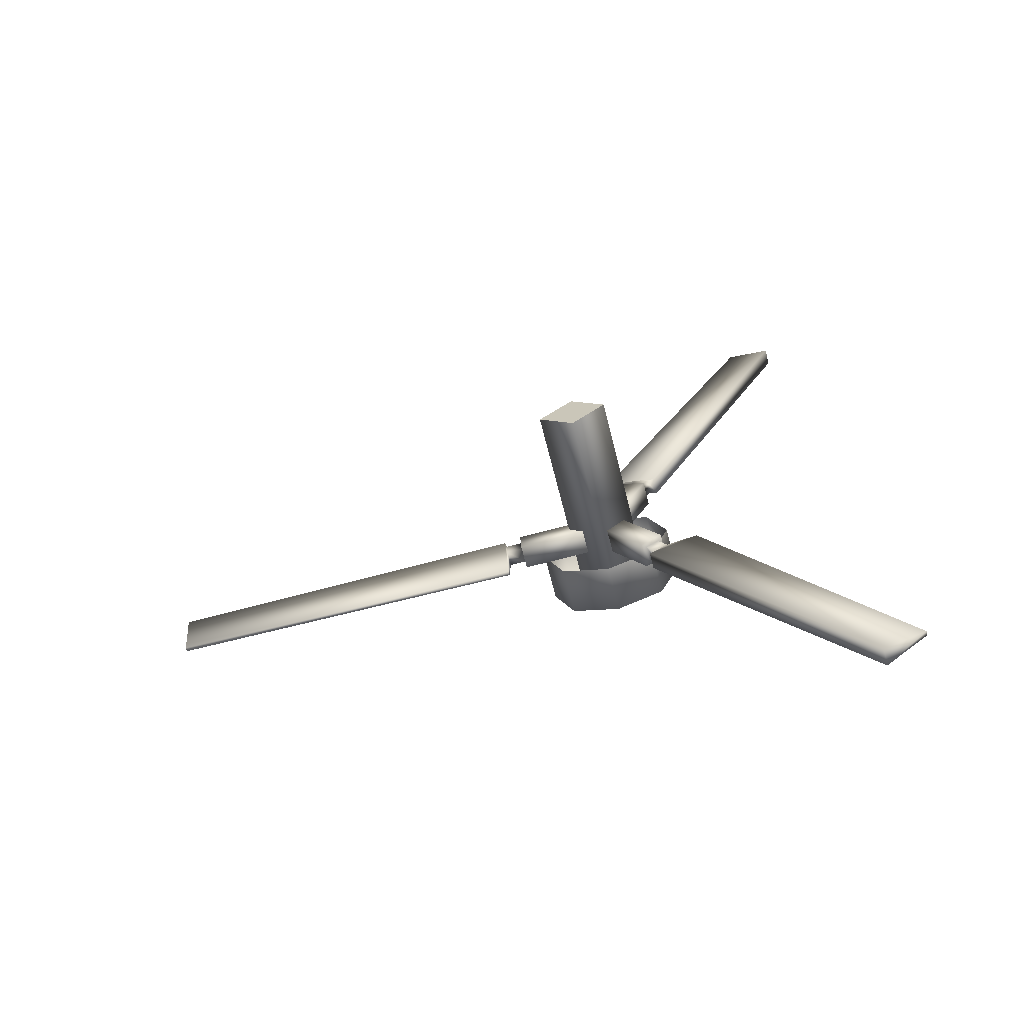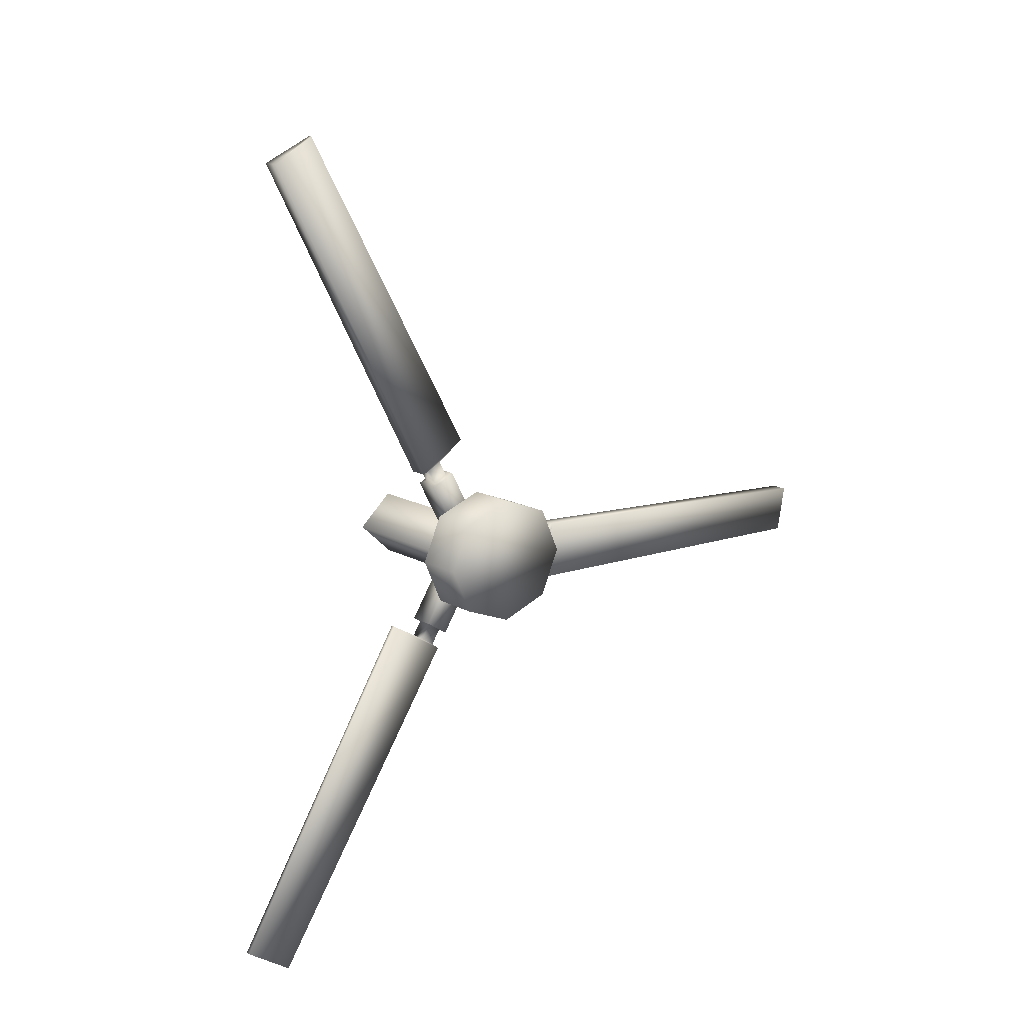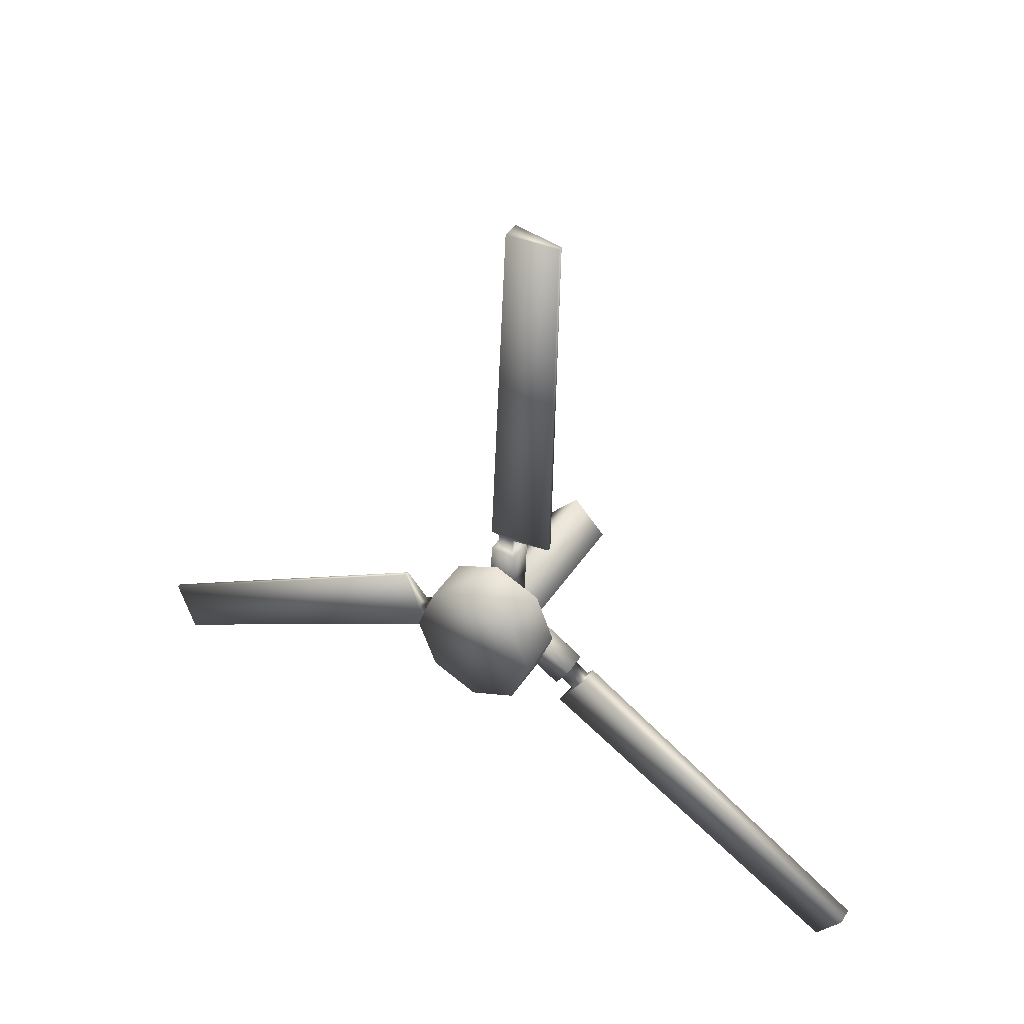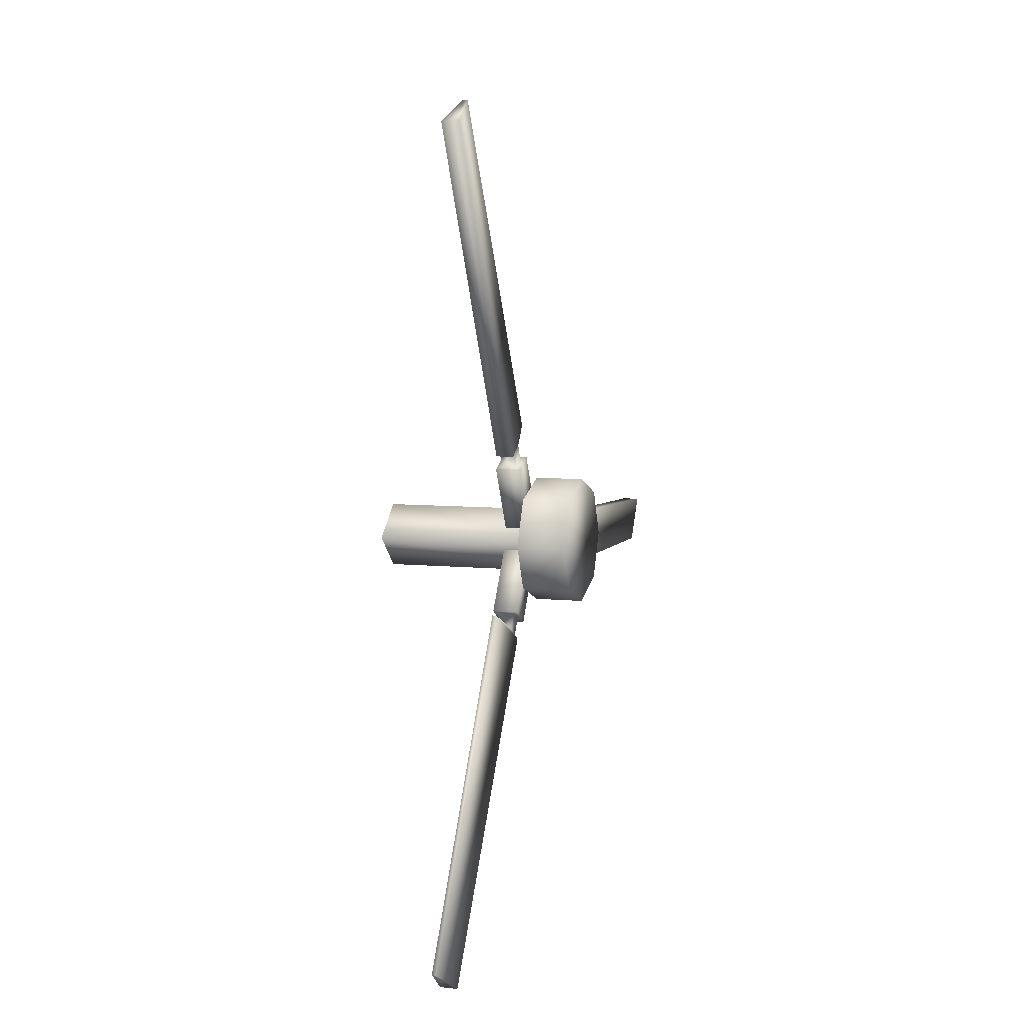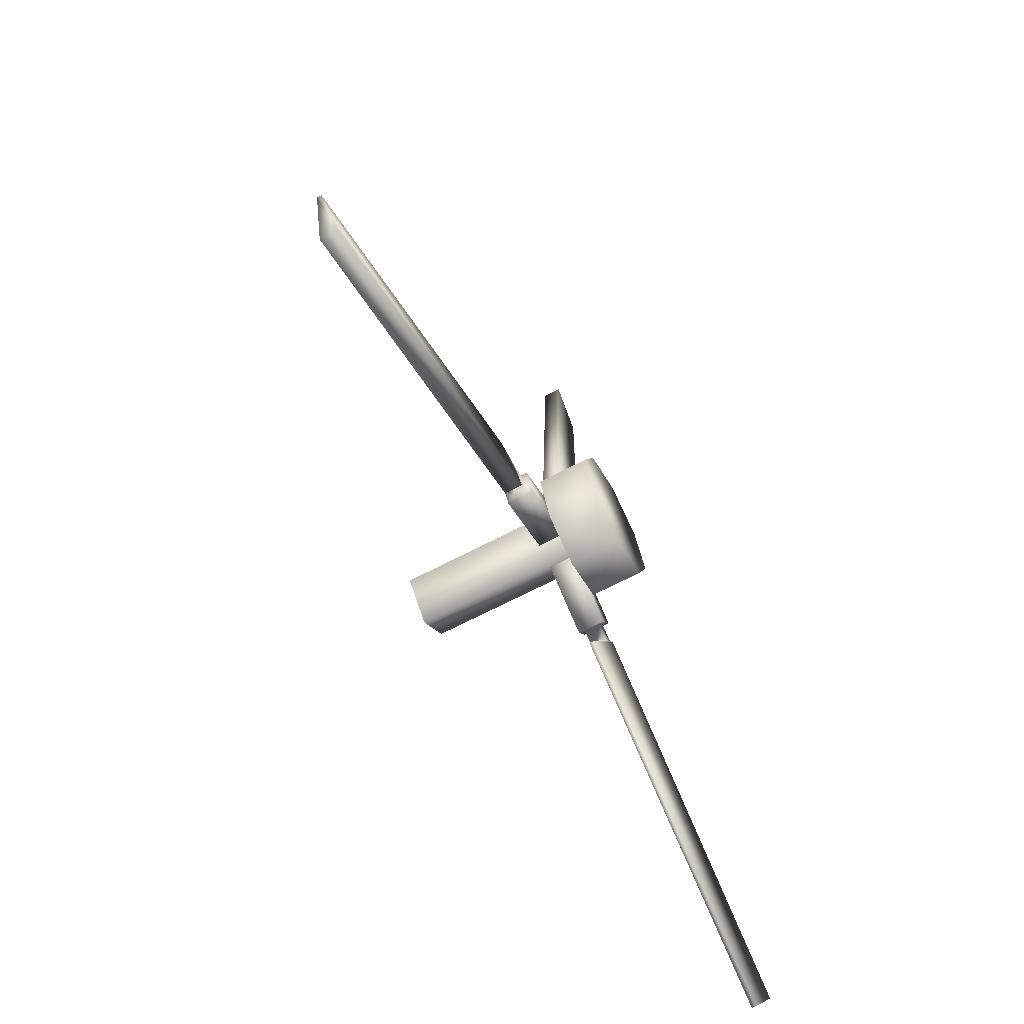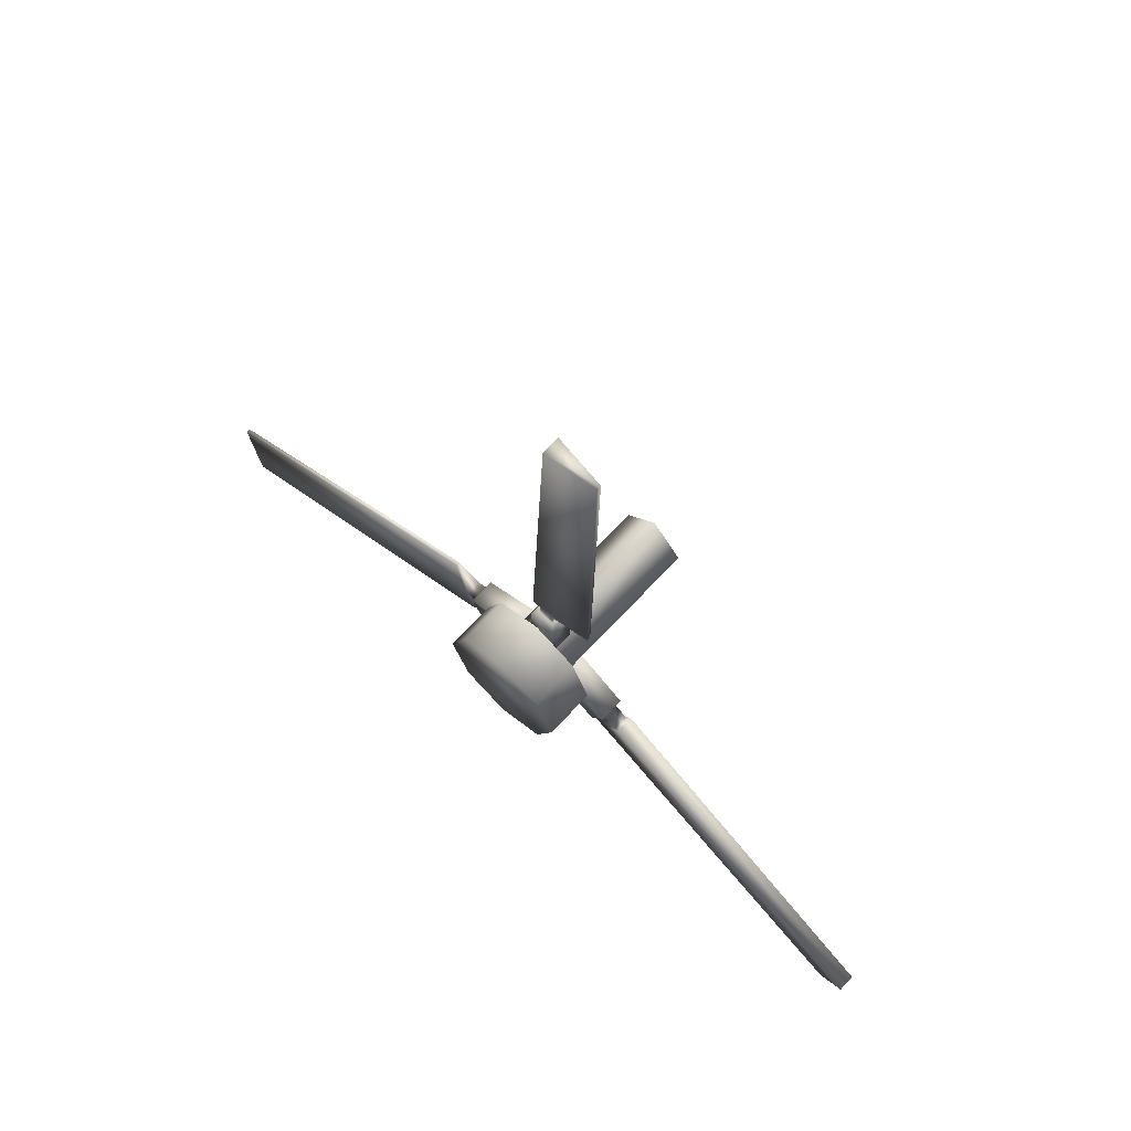
<metadata>
{"format":"obj","ext":"obj","renderer":"f3d","projection":"perspective","resolution":1024,"background":"white","views":[{"elev":-66.2,"azim":-75.8,"up":"+Z"},{"elev":14.5,"azim":51.0,"up":"+Z"},{"elev":42.6,"azim":120.5,"up":"+Y"},{"elev":6.5,"azim":17.2,"up":"+Z"},{"elev":-68.2,"azim":27.6,"up":"+Y"},{"elev":69.3,"azim":133.1,"up":"+Y"}]}
</metadata>
<code>
v  -0.3538 -0.5729 -0
v  -0.3538 -0 -0.5308
v  2.764 -0 -0.5308
v  2.764 -0.5729 -0
v  3.08 -0.7971 0.7662
v  2.273 -0.7971 0.7662
v  2.273 -1.125 0.0212
v  3.08 -1.125 0.0212
v  3.08 -0.7971 -0.7237
v  2.273 -0.7971 -0.7237
v  2.273 -0 -1.028
v  3.08 -0 -1.028
v  3.08 0.7971 -0.7237
v  3.08 1.125 0.0212
v  3.08 0.7971 0.7662
v  3.08 -0 1.07
v  -0.3538 -0 0.5308
v  2.764 -0 0.5308
v  2.273 -0 1.07
v  -0.3538 0.5729 -0
v  2.764 0.5729 -0
v  2.273 1.125 0.0212
v  2.273 0.7971 0.7662
v  2.273 0.7971 -0.7237
v  1.921 -0.2965 -0.1048
v  1.921 -0.2877 0.1184
v  1.921 0.292 0.0956
v  1.921 0.2832 -0.1277
v  2.144 -0.2965 -0.1048
v  2.144 0.2832 -0.1277
v  2.144 0.292 0.0956
v  2.144 -0.2877 0.1184
v  1.822 0.2958 0.1938
v  1.822 0.2793 -0.2259
v  2.242 0.2793 -0.2259
v  2.242 0.2958 0.1938
v  1.822 1.476 0.1473
v  1.822 1.459 -0.2724
v  2.242 1.459 -0.2724
v  2.242 1.476 0.1473
v  1.906 1.472 0.064
v  1.906 1.462 -0.1892
v  2.159 1.462 -0.1892
v  2.159 1.472 0.064
v  1.906 1.745 0.0533
v  1.906 1.735 -0.1999
v  2.159 1.735 -0.1999
v  2.159 1.745 0.0533
v  1.89 1.774 0.1855
v  1.998 1.735 -0.806
v  2.174 1.774 0.1855
v  2.067 1.735 -0.806
v  1.89 7.731 -0.0869
v  1.998 7.698 -0.9118
v  2.067 7.698 -0.9118
v  2.174 7.731 -0.0869
v  1.921 -0.0102 0.335
v  1.921 0.1787 0.2158
v  1.921 -0.1309 -0.2748
v  1.921 -0.3199 -0.1556
v  2.144 -0.0102 0.335
v  2.144 -0.3199 -0.1556
v  2.144 -0.1309 -0.2748
v  2.144 0.1787 0.2158
v  1.822 -0.0478 -0.3273
v  1.822 -0.403 -0.1031
v  2.242 -0.403 -0.1031
v  2.242 -0.0478 -0.3273
v  1.822 -0.6779 -1.326
v  1.822 -1.033 -1.101
v  2.242 -1.033 -1.101
v  2.242 -0.6779 -1.326
v  1.906 -0.7484 -1.281
v  1.906 -0.9627 -1.146
v  2.159 -0.9627 -1.146
v  2.159 -0.7484 -1.281
v  1.906 -0.8939 -1.512
v  1.906 -1.108 -1.377
v  2.159 -1.108 -1.377
v  2.159 -0.8939 -1.512
v  1.89 -0.794 -1.603
v  1.998 -1.633 -1.074
v  2.174 -0.794 -1.603
v  2.067 -1.633 -1.074
v  1.89 -4.008 -6.625
v  1.998 -4.706 -6.185
v  2.067 -4.706 -6.185
v  2.174 -4.008 -6.625
v  1.921 0.2276 -0.1328
v  1.921 0.0298 -0.2368
v  1.921 -0.2402 0.2766
v  1.921 -0.0425 0.3806
v  2.144 0.2276 -0.1328
v  2.144 -0.0425 0.3806
v  2.144 -0.2402 0.2766
v  2.144 0.0298 -0.2368
v  1.822 -0.3273 0.2309
v  1.822 0.0445 0.4264
v  2.242 0.0445 0.4264
v  2.242 -0.3273 0.2309
v  1.822 -0.8769 1.276
v  1.822 -0.505 1.471
v  2.242 -0.505 1.471
v  2.242 -0.8769 1.276
v  1.906 -0.8031 1.315
v  1.906 -0.5788 1.433
v  2.159 -0.5788 1.433
v  2.159 -0.8031 1.315
v  1.906 -0.93 1.556
v  1.906 -0.7057 1.674
v  2.159 -0.7057 1.674
v  2.159 -0.93 1.556
v  1.89 -1.059 1.515
v  1.998 -0.1809 1.977
v  2.174 -1.059 1.515
v  2.067 -0.1809 1.977
v  1.89 -3.801 6.81
v  1.998 -3.071 7.194
v  2.067 -3.071 7.194
v  2.174 -3.801 6.81
g Mi24_fan02
f 1 2 3
f 3 4 1
f 5 6 7
f 7 8 5
f 9 10 11
f 11 12 9
f 8 7 10
f 10 9 8
f 5 8 9
f 5 9 12
f 5 12 13
f 5 13 14
f 5 14 15
f 5 15 16
f 17 1 4
f 4 18 17
f 18 4 3
f 19 6 5
f 5 16 19
f 20 21 3
f 3 2 20
f 15 14 22
f 22 23 15
f 13 12 11
f 11 24 13
f 14 13 24
f 24 22 14
f 17 18 21
f 21 20 17
f 18 3 21
f 19 16 15
f 15 23 19
f 1 17 20
f 20 2 1
f 25 26 27
f 27 28 25
f 29 30 31
f 31 32 29
f 25 28 30
f 30 29 25
f 27 26 32
f 32 31 27
f 26 25 29
f 29 32 26
f 28 27 33
f 33 34 28
f 31 30 35
f 35 36 31
f 30 28 34
f 34 35 30
f 27 31 36
f 36 33 27
f 34 33 37
f 37 38 34
f 36 35 39
f 39 40 36
f 35 34 38
f 38 39 35
f 33 36 40
f 40 37 33
f 38 37 41
f 41 42 38
f 40 39 43
f 43 44 40
f 39 38 42
f 42 43 39
f 37 40 44
f 44 41 37
f 42 41 45
f 45 46 42
f 44 43 47
f 47 48 44
f 43 42 46
f 46 47 43
f 41 44 48
f 48 45 41
f 49 50 46
f 46 45 49
f 51 48 47
f 47 52 51
f 47 46 50
f 50 52 47
f 45 48 51
f 51 49 45
f 50 49 53
f 53 54 50
f 51 52 55
f 55 56 51
f 52 50 54
f 54 55 52
f 49 51 56
f 56 53 49
f 56 55 54
f 54 53 56
f 57 58 59
f 59 60 57
f 61 62 63
f 63 64 61
f 57 60 62
f 62 61 57
f 59 58 64
f 64 63 59
f 58 57 61
f 61 64 58
f 60 59 65
f 65 66 60
f 63 62 67
f 67 68 63
f 62 60 66
f 66 67 62
f 59 63 68
f 68 65 59
f 66 65 69
f 69 70 66
f 68 67 71
f 71 72 68
f 67 66 70
f 70 71 67
f 65 68 72
f 72 69 65
f 70 69 73
f 73 74 70
f 72 71 75
f 75 76 72
f 71 70 74
f 74 75 71
f 69 72 76
f 76 73 69
f 74 73 77
f 77 78 74
f 76 75 79
f 79 80 76
f 75 74 78
f 78 79 75
f 73 76 80
f 80 77 73
f 81 82 78
f 78 77 81
f 83 80 79
f 79 84 83
f 79 78 82
f 82 84 79
f 77 80 83
f 83 81 77
f 82 81 85
f 85 86 82
f 83 84 87
f 87 88 83
f 84 82 86
f 86 87 84
f 81 83 88
f 88 85 81
f 88 87 86
f 86 85 88
f 89 90 91
f 91 92 89
f 93 94 95
f 95 96 93
f 89 92 94
f 94 93 89
f 91 90 96
f 96 95 91
f 90 89 93
f 93 96 90
f 92 91 97
f 97 98 92
f 95 94 99
f 99 100 95
f 94 92 98
f 98 99 94
f 91 95 100
f 100 97 91
f 98 97 101
f 101 102 98
f 100 99 103
f 103 104 100
f 99 98 102
f 102 103 99
f 97 100 104
f 104 101 97
f 102 101 105
f 105 106 102
f 104 103 107
f 107 108 104
f 103 102 106
f 106 107 103
f 101 104 108
f 108 105 101
f 106 105 109
f 109 110 106
f 108 107 111
f 111 112 108
f 107 106 110
f 110 111 107
f 105 108 112
f 112 109 105
f 113 114 110
f 110 109 113
f 115 112 111
f 111 116 115
f 111 110 114
f 114 116 111
f 109 112 115
f 115 113 109
f 114 113 117
f 117 118 114
f 115 116 119
f 119 120 115
f 116 114 118
f 118 119 116
f 113 115 120
f 120 117 113
f 120 119 118
f 118 117 120

</code>
